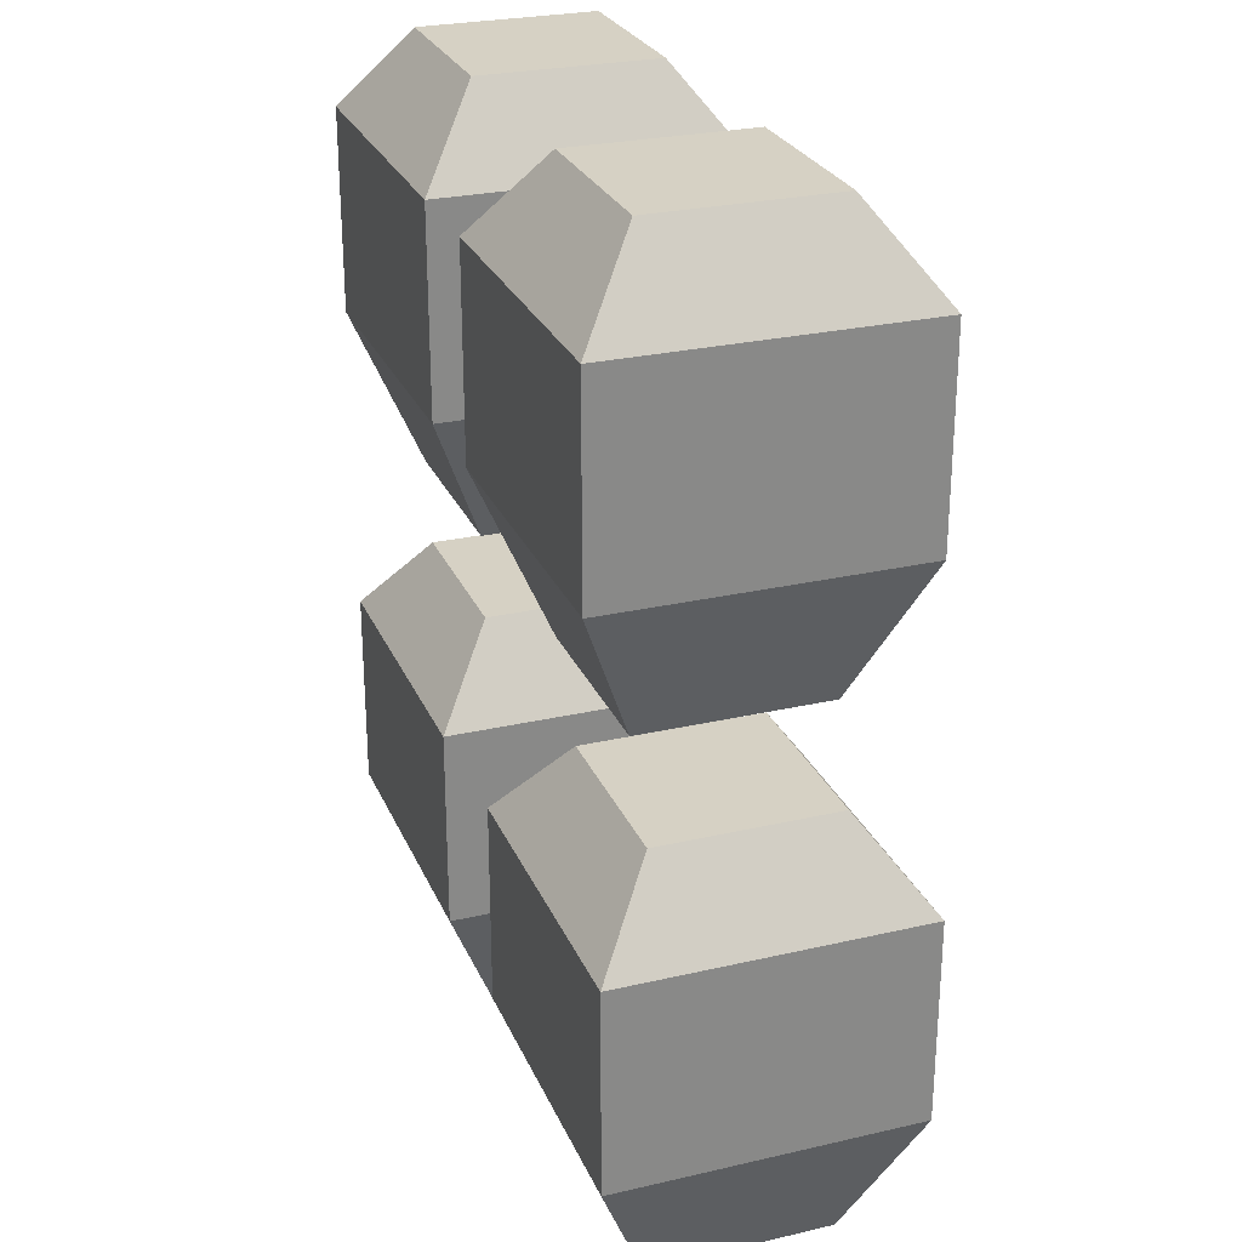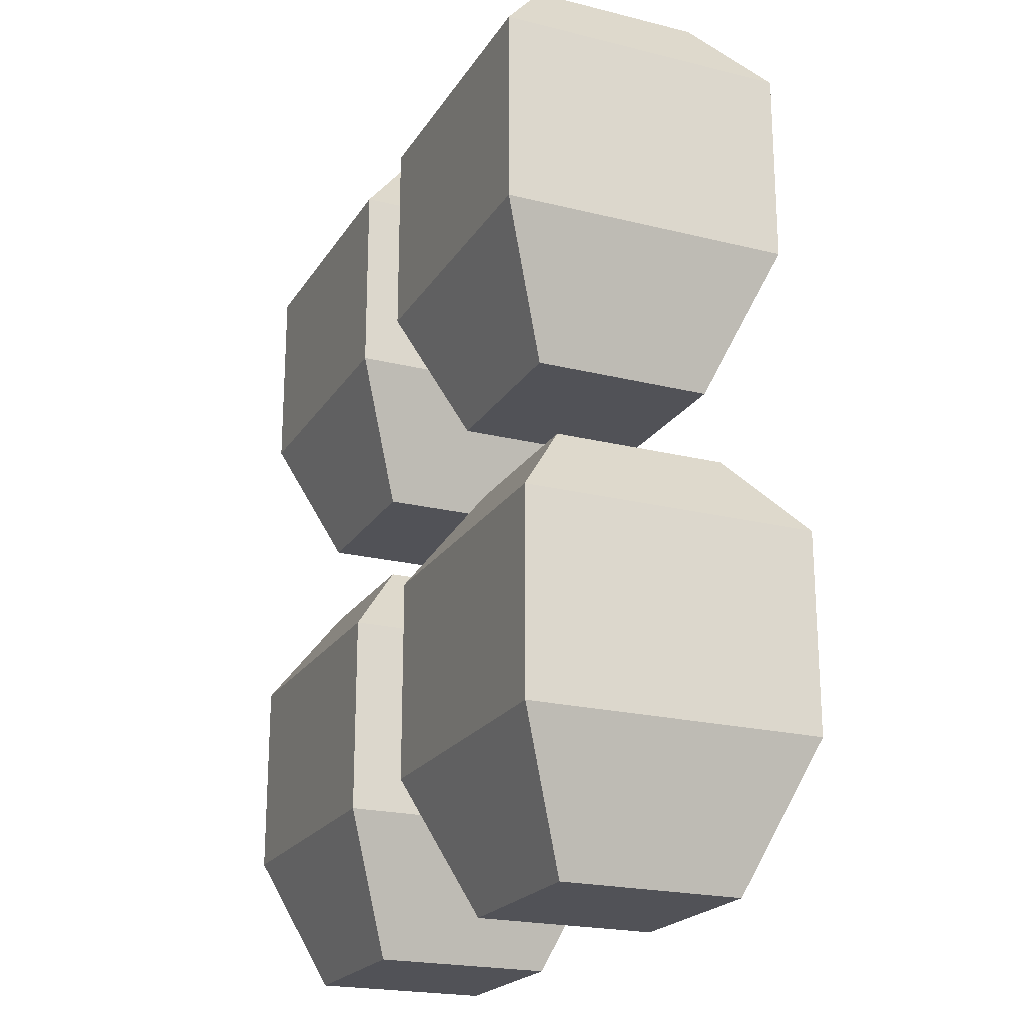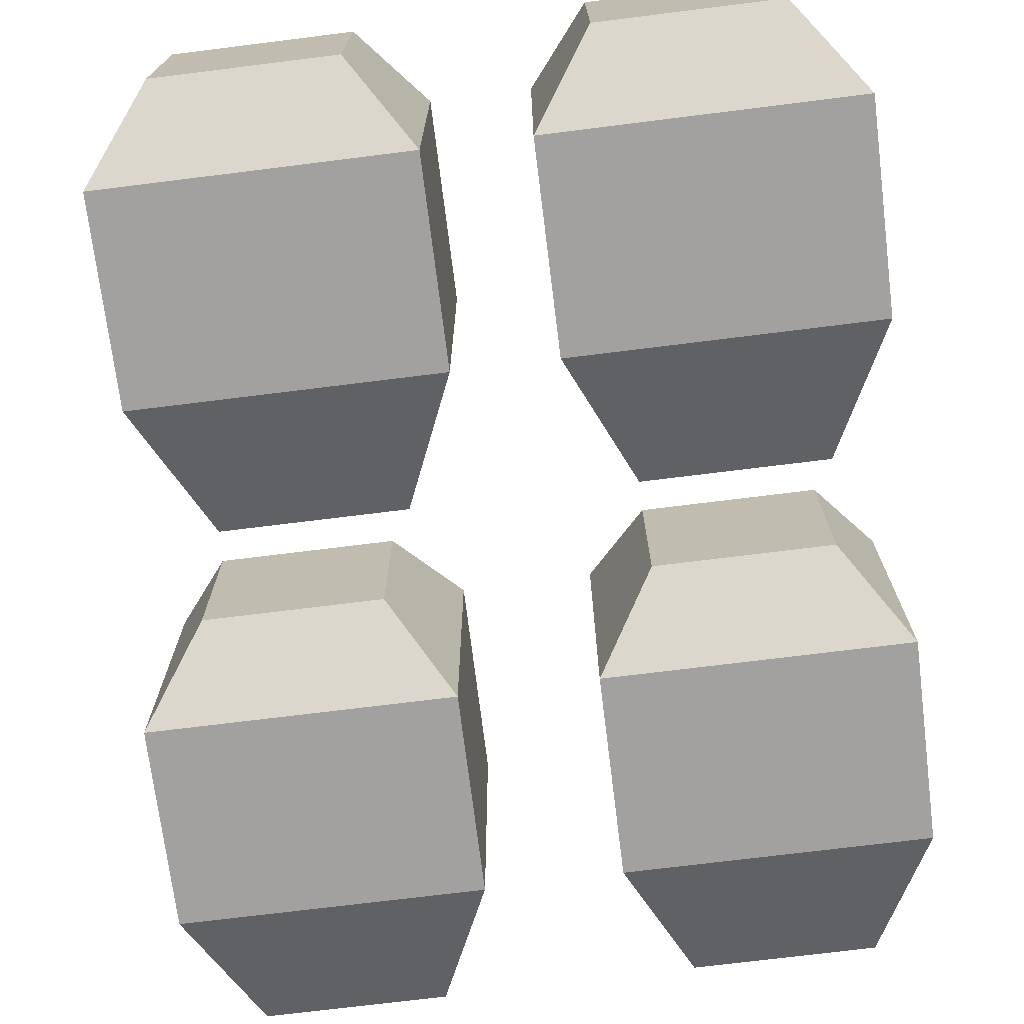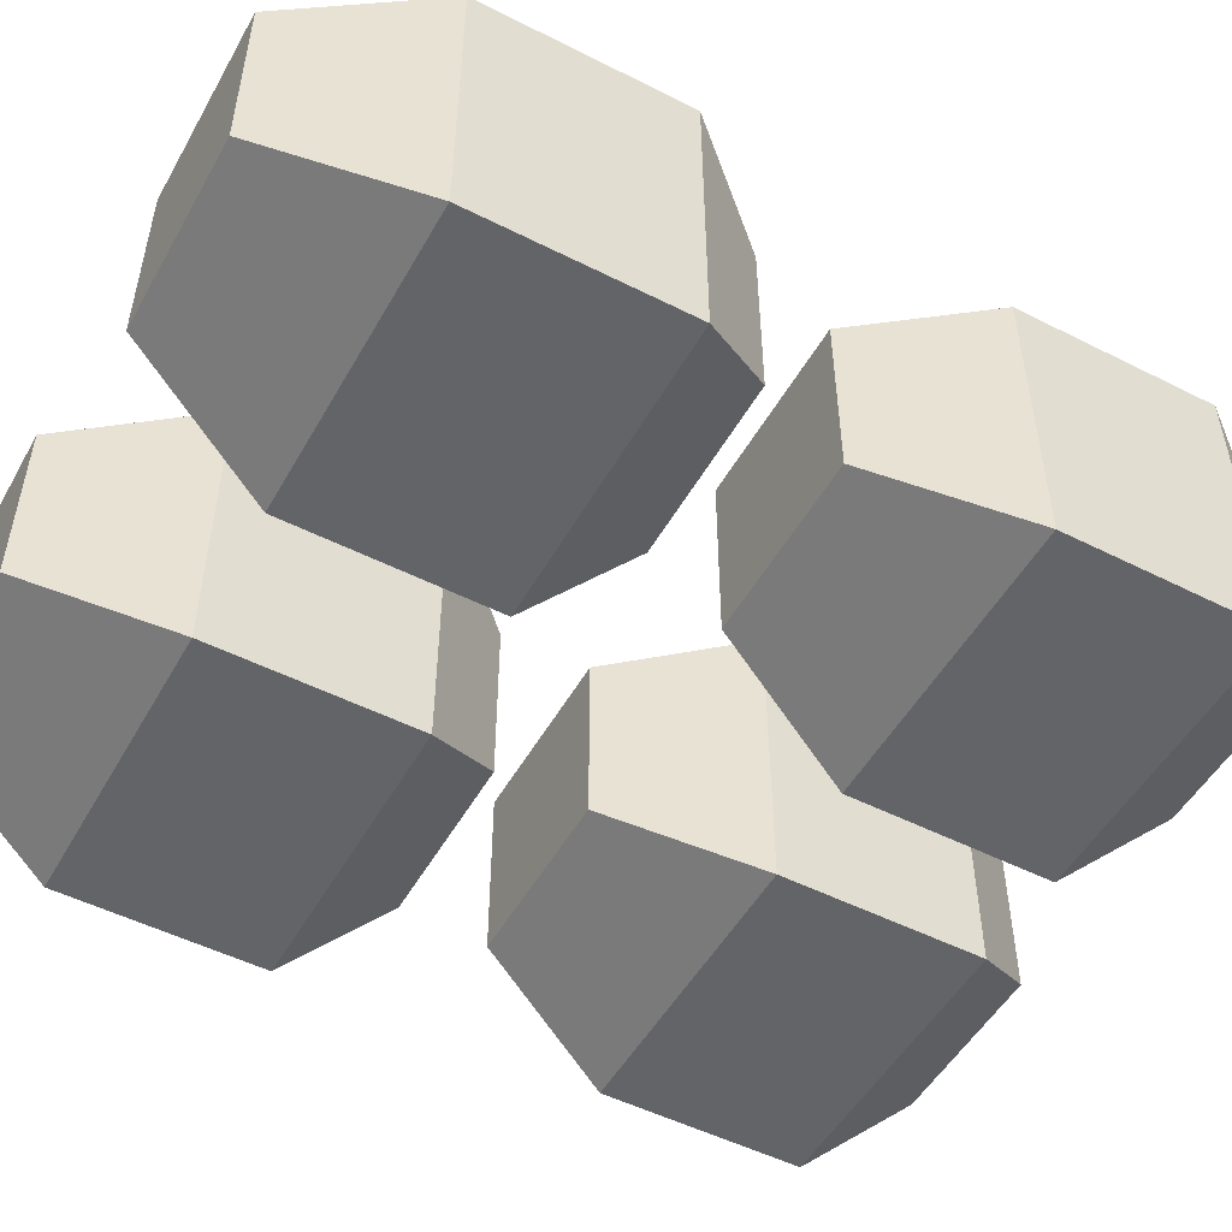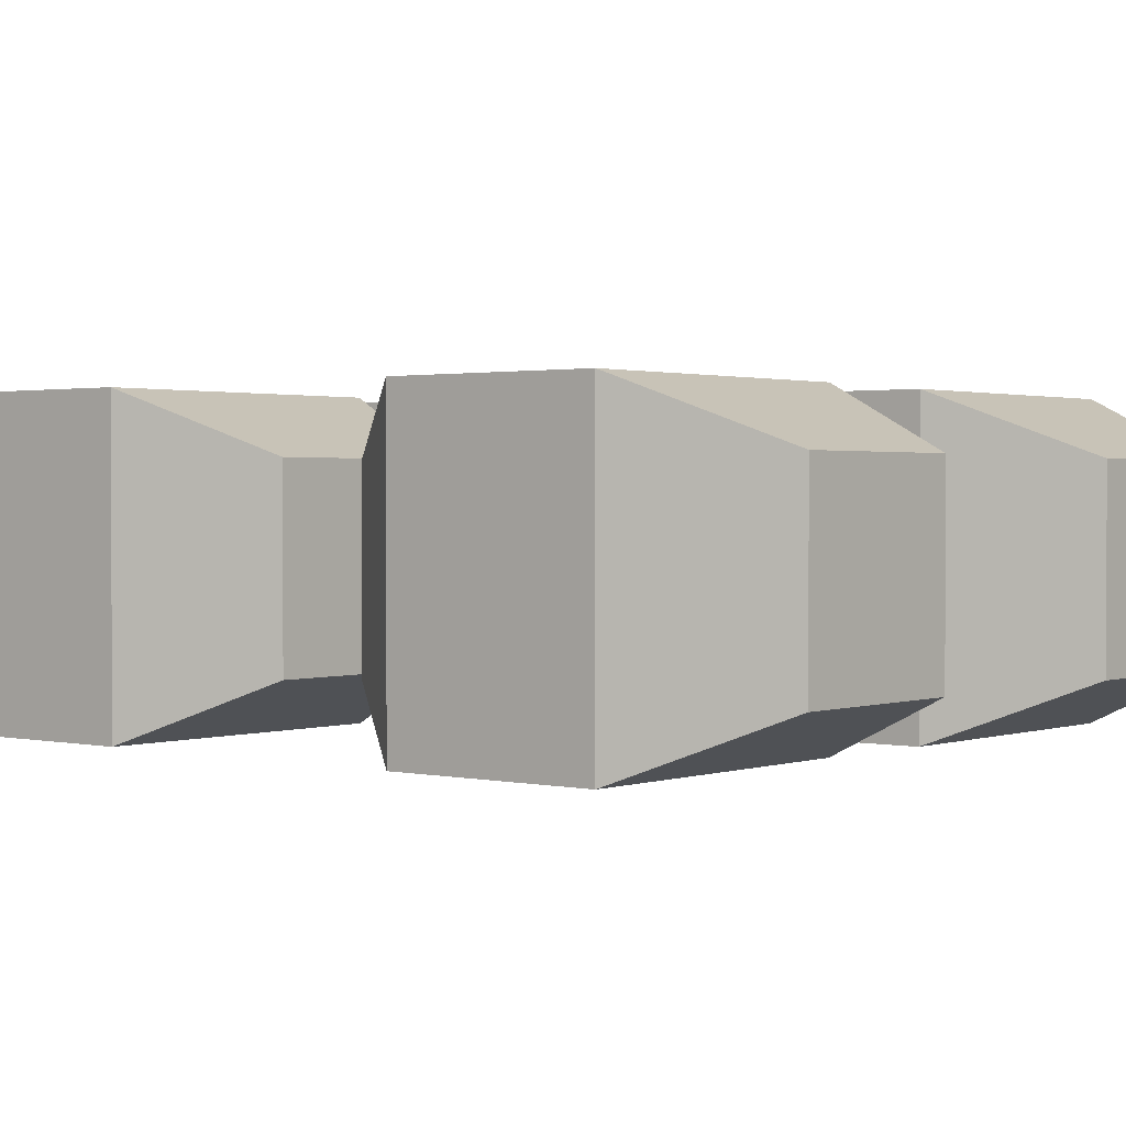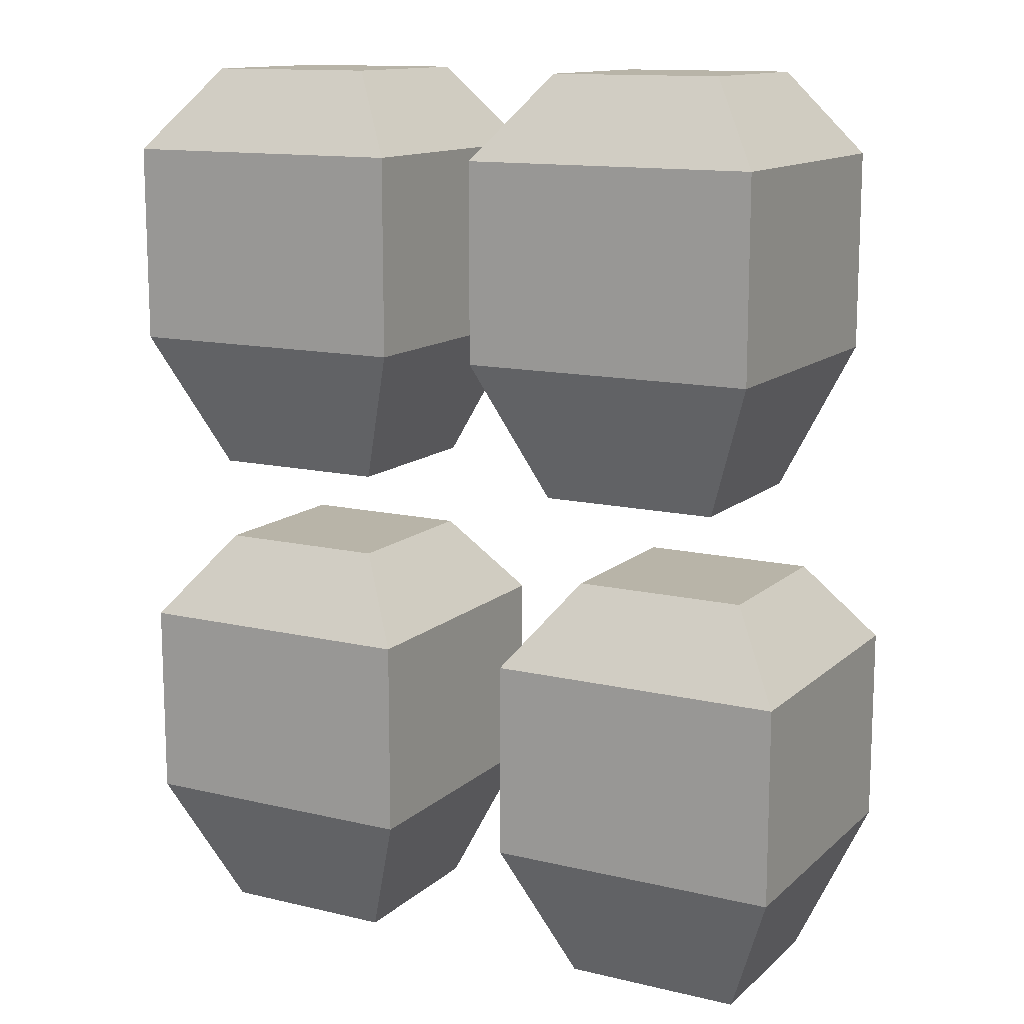
<metadata>
{"format":"obj","ext":"obj","renderer":"f3d","projection":"perspective","resolution":1024,"background":"white","views":[{"elev":26.8,"azim":70.2,"up":"+Y"},{"elev":-21.4,"azim":66.2,"up":"+Y"},{"elev":-72.3,"azim":-172.9,"up":"+Z"},{"elev":-51.1,"azim":61.2,"up":"+Z"},{"elev":1.4,"azim":-50.8,"up":"+Z"},{"elev":13.0,"azim":28.6,"up":"+Y"}]}
</metadata>
<code>
o Cube.003
v 0.6276 4.664 -0.9891
v 0.6276 4.664 1.011
v -1.372 4.664 1.011
v -1.372 4.664 -0.9891
v 1.273 6.228 -1.634
v 1.273 6.228 1.656
v -2.017 6.228 1.656
v -2.017 6.228 -1.634
v 1.273 8.453 -1.634
v 1.273 8.453 1.656
v -2.017 8.453 -1.634
v -2.017 8.453 1.656
v 0.5968 9.373 -0.9583
v 0.5968 9.373 0.9801
v -1.342 9.373 -0.9583
v -1.342 9.373 0.9801
f 2 4 1
f 7 11 8
f 5 2 1
f 6 3 2
f 7 4 3
f 1 8 5
f 12 15 11
f 8 9 5
f 6 12 7
f 5 10 6
f 15 14 13
f 11 13 9
f 10 16 12
f 10 13 14
f 2 3 4
f 7 12 11
f 5 6 2
f 6 7 3
f 7 8 4
f 1 4 8
f 12 16 15
f 8 11 9
f 6 10 12
f 5 9 10
f 15 16 14
f 11 15 13
f 10 14 16
f 10 9 13
o Cube.002
v -3.771 4.664 -0.9891
v -3.771 4.664 1.011
v -5.771 4.664 1.011
v -5.771 4.664 -0.9891
v -3.126 6.228 -1.634
v -3.126 6.228 1.656
v -6.416 6.228 1.656
v -6.416 6.228 -1.634
v -3.126 8.453 -1.634
v -3.126 8.453 1.656
v -6.416 8.453 -1.634
v -6.416 8.453 1.656
v -3.802 9.373 -0.9583
v -3.802 9.373 0.9801
v -5.74 9.373 -0.9583
v -5.74 9.373 0.9801
f 18 20 17
f 23 27 24
f 21 18 17
f 22 19 18
f 23 20 19
f 17 24 21
f 28 31 27
f 24 25 21
f 22 28 23
f 21 26 22
f 31 30 29
f 25 31 29
f 26 32 28
f 25 30 26
f 18 19 20
f 23 28 27
f 21 22 18
f 22 23 19
f 23 24 20
f 17 20 24
f 28 32 31
f 24 27 25
f 22 26 28
f 21 25 26
f 31 32 30
f 25 27 31
f 26 30 32
f 25 29 30
o Cube.001
v -3.771 -0.9902 -0.9891
v -3.771 -0.9902 1.011
v -5.771 -0.9902 1.011
v -5.771 -0.9902 -0.9891
v -3.126 0.5735 -1.634
v -3.126 0.5735 1.656
v -6.416 0.5735 1.656
v -6.416 0.5735 -1.634
v -3.126 2.799 -1.634
v -3.126 2.799 1.656
v -6.416 2.799 -1.634
v -6.416 2.799 1.656
v -3.802 3.718 -0.9583
v -3.802 3.718 0.9801
v -5.74 3.718 -0.9583
v -5.74 3.718 0.9801
f 34 36 33
f 39 43 40
f 37 34 33
f 38 35 34
f 39 36 35
f 33 40 37
f 44 47 43
f 40 41 37
f 38 44 39
f 37 42 38
f 47 46 45
f 43 45 41
f 42 48 44
f 41 46 42
f 34 35 36
f 39 44 43
f 37 38 34
f 38 39 35
f 39 40 36
f 33 36 40
f 44 48 47
f 40 43 41
f 38 42 44
f 37 41 42
f 47 48 46
f 43 47 45
f 42 46 48
f 41 45 46
o Cube
v 1 -1 -1
v 1 -1 1
v -1 -1 1
v -1 -1 -1
v 1.645 0.5638 -1.645
v 1.645 0.5638 1.645
v -1.645 0.5638 1.645
v -1.645 0.5638 -1.645
v 1.645 2.789 -1.645
v 1.645 2.789 1.645
v -1.645 2.789 -1.645
v -1.645 2.789 1.645
v 0.9692 3.709 -0.9692
v 0.9692 3.709 0.9692
v -0.9692 3.709 -0.9692
v -0.9692 3.709 0.9692
f 50 52 49
f 55 59 56
f 53 50 49
f 54 51 50
f 55 52 51
f 49 56 53
f 59 64 63
f 56 57 53
f 54 60 55
f 53 58 54
f 63 62 61
f 59 61 57
f 60 62 64
f 57 62 58
f 50 51 52
f 55 60 59
f 53 54 50
f 54 55 51
f 55 56 52
f 49 52 56
f 59 60 64
f 56 59 57
f 54 58 60
f 53 57 58
f 63 64 62
f 59 63 61
f 60 58 62
f 57 61 62

</code>
